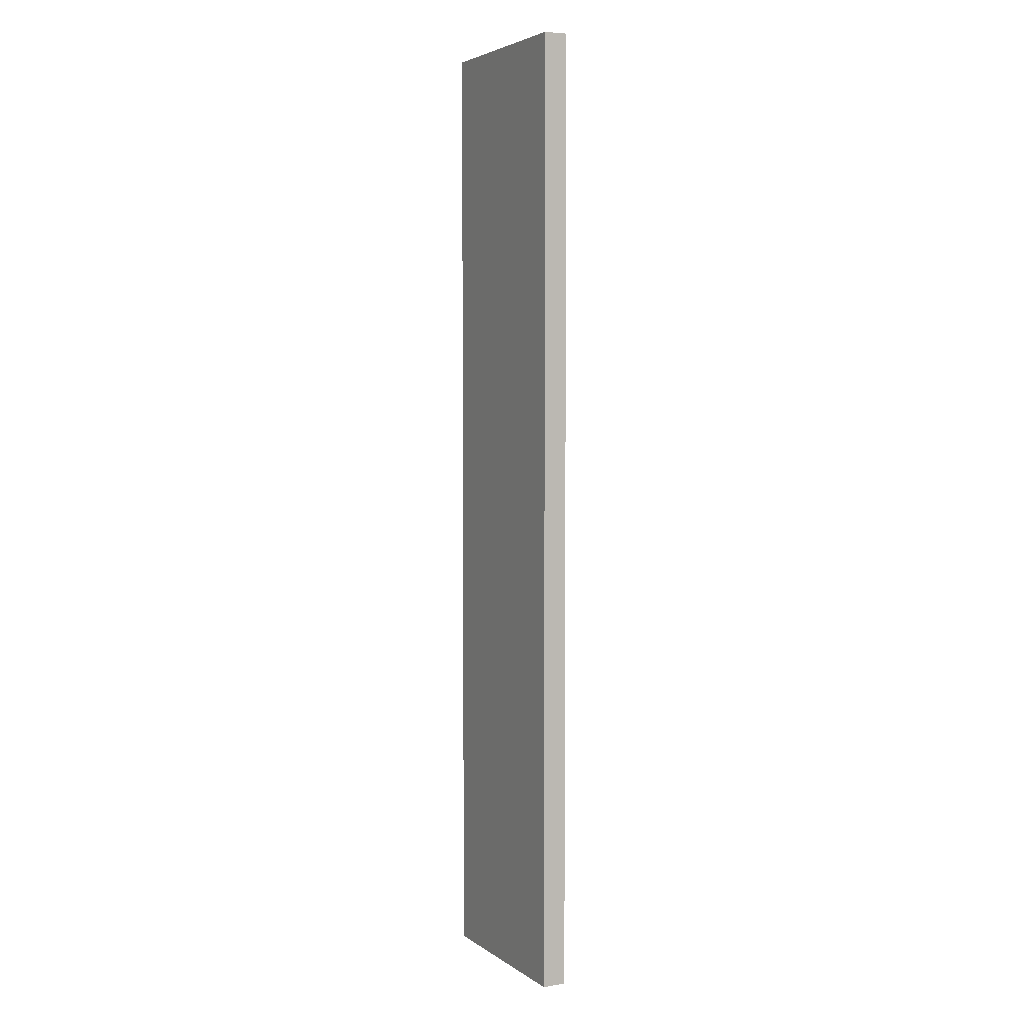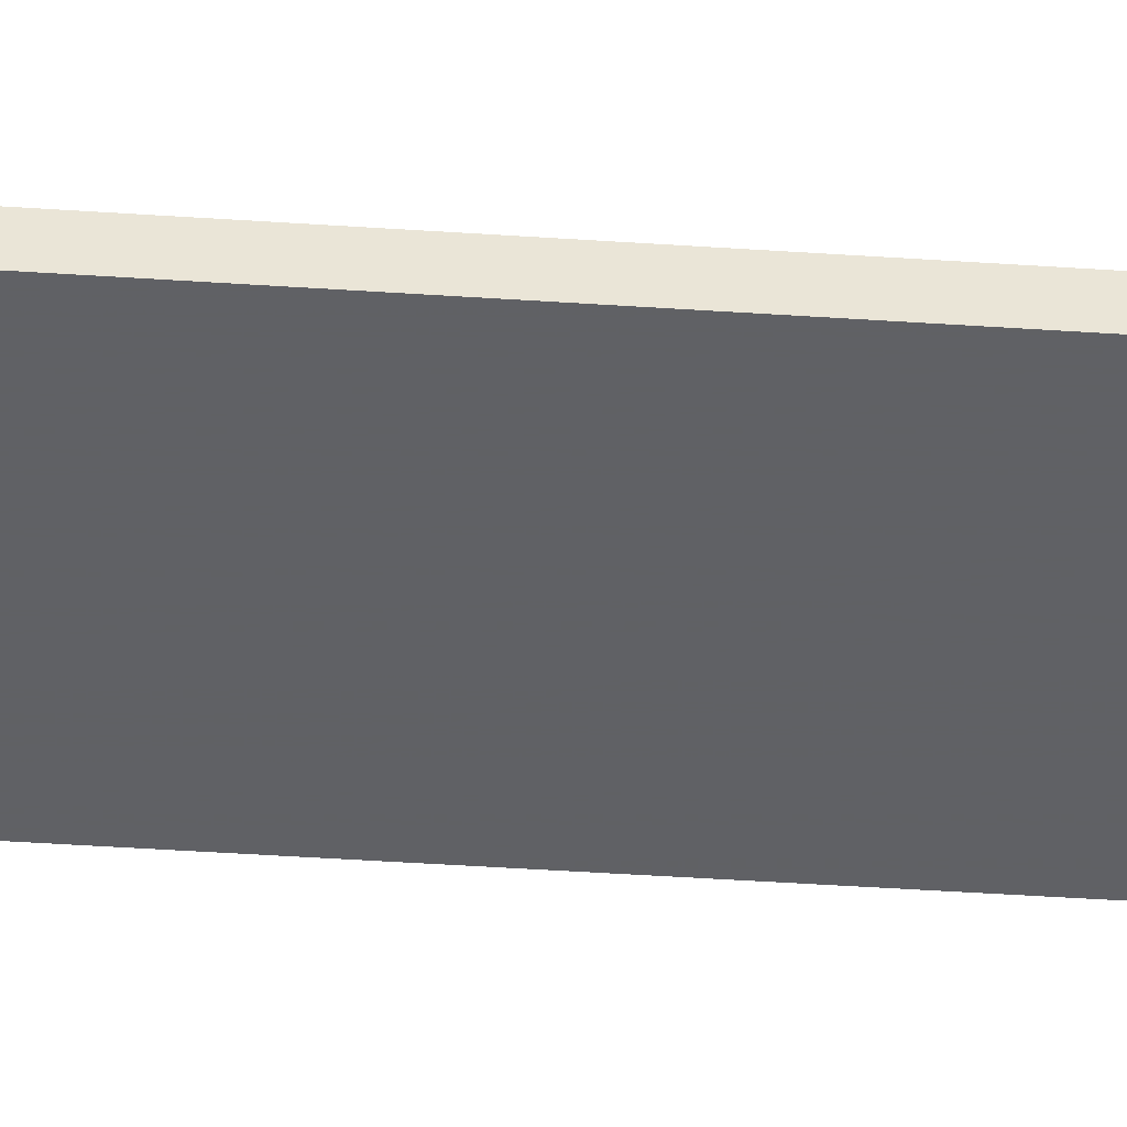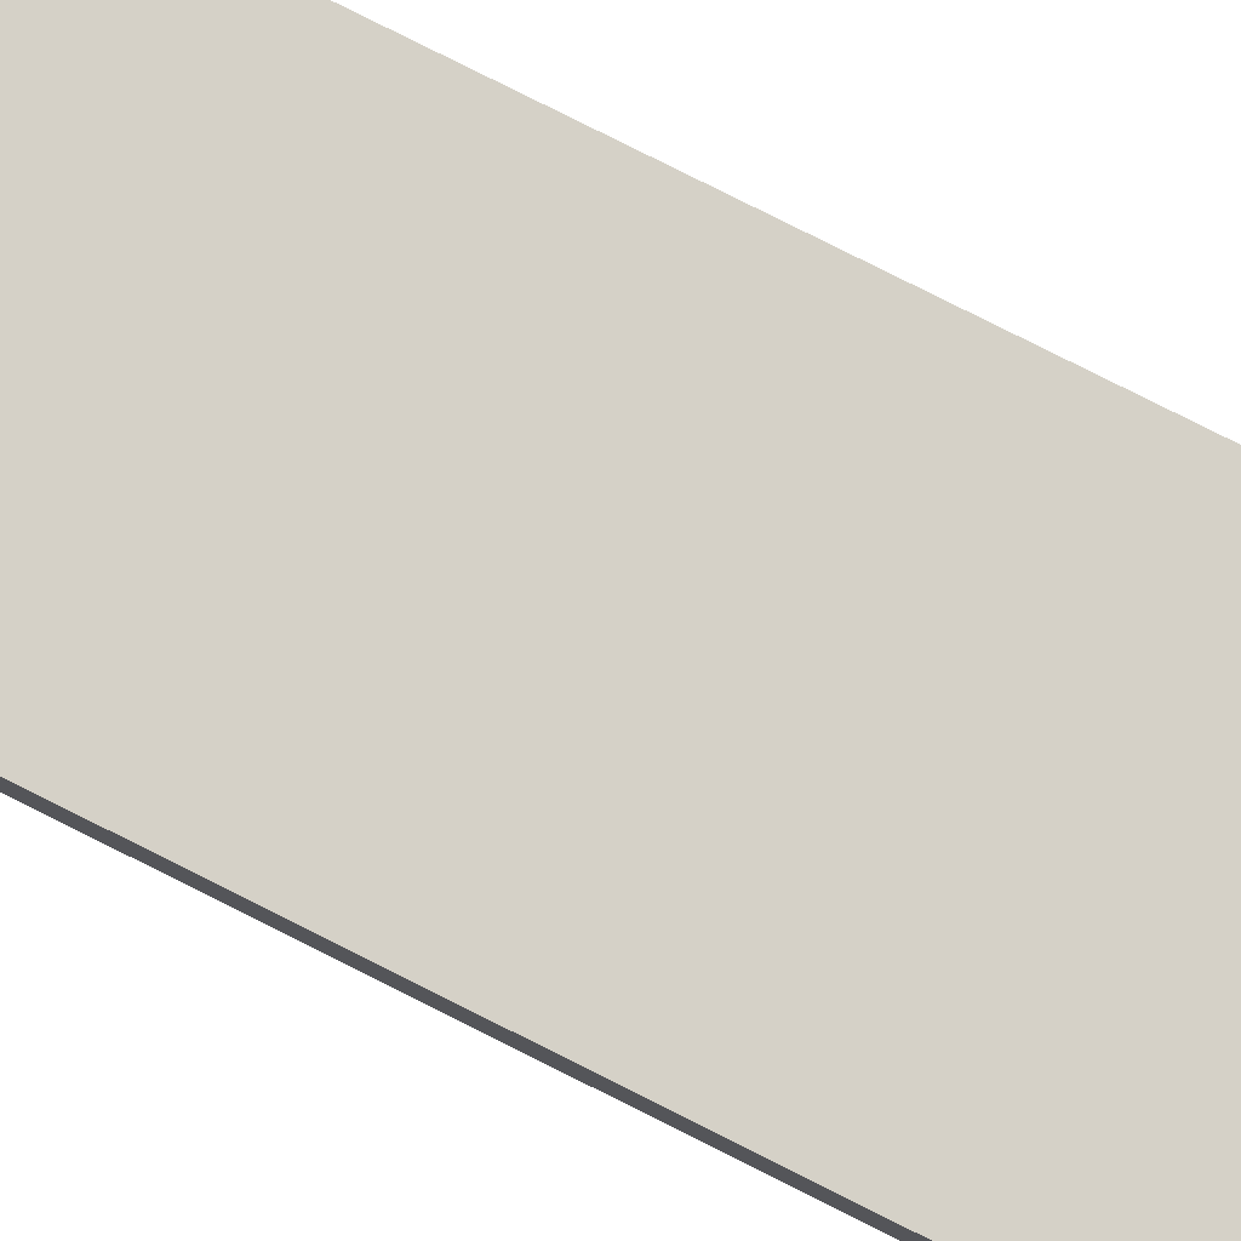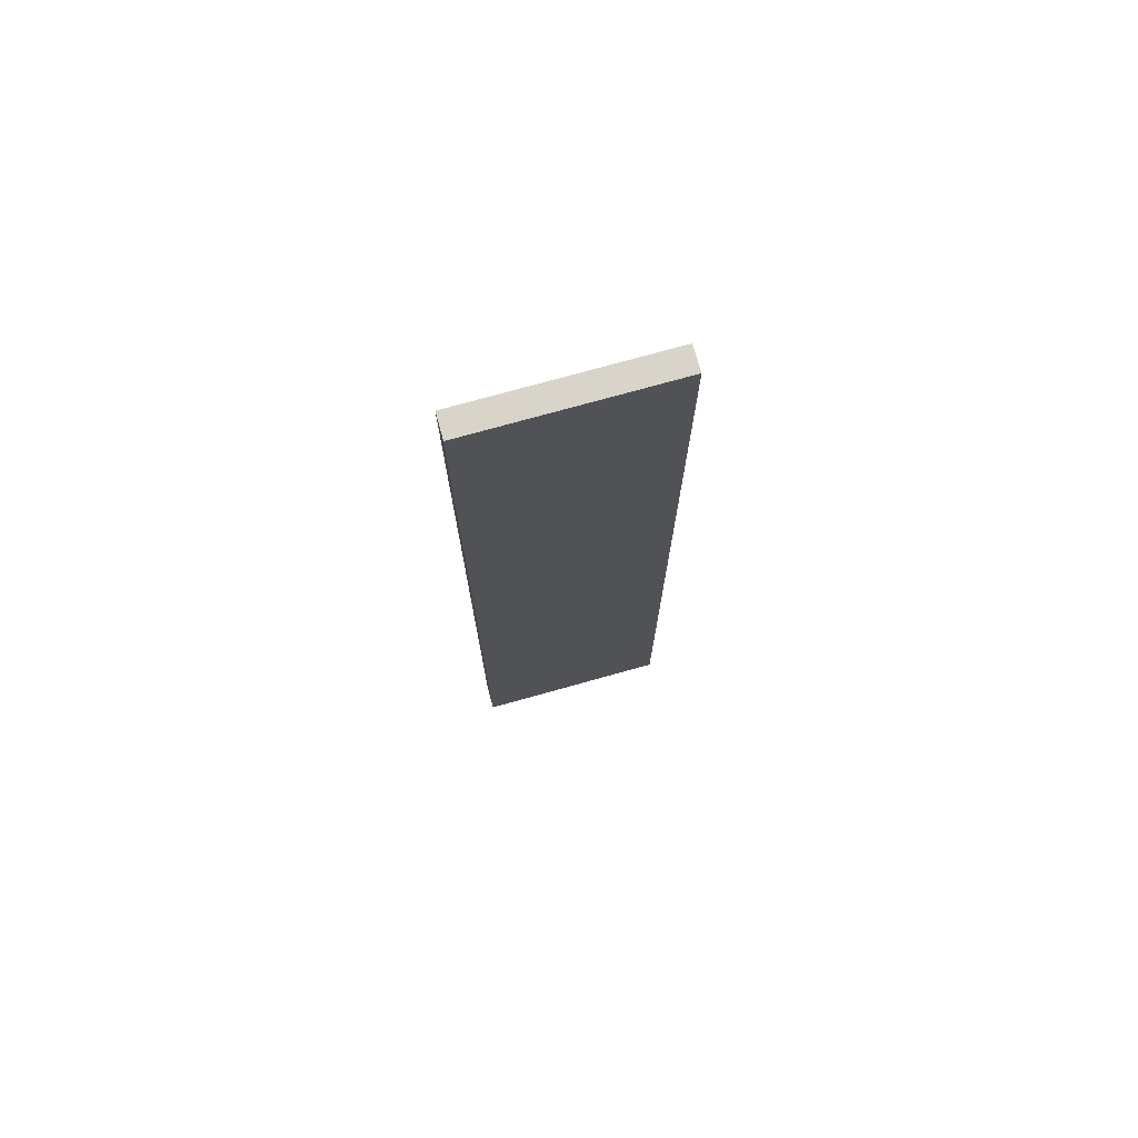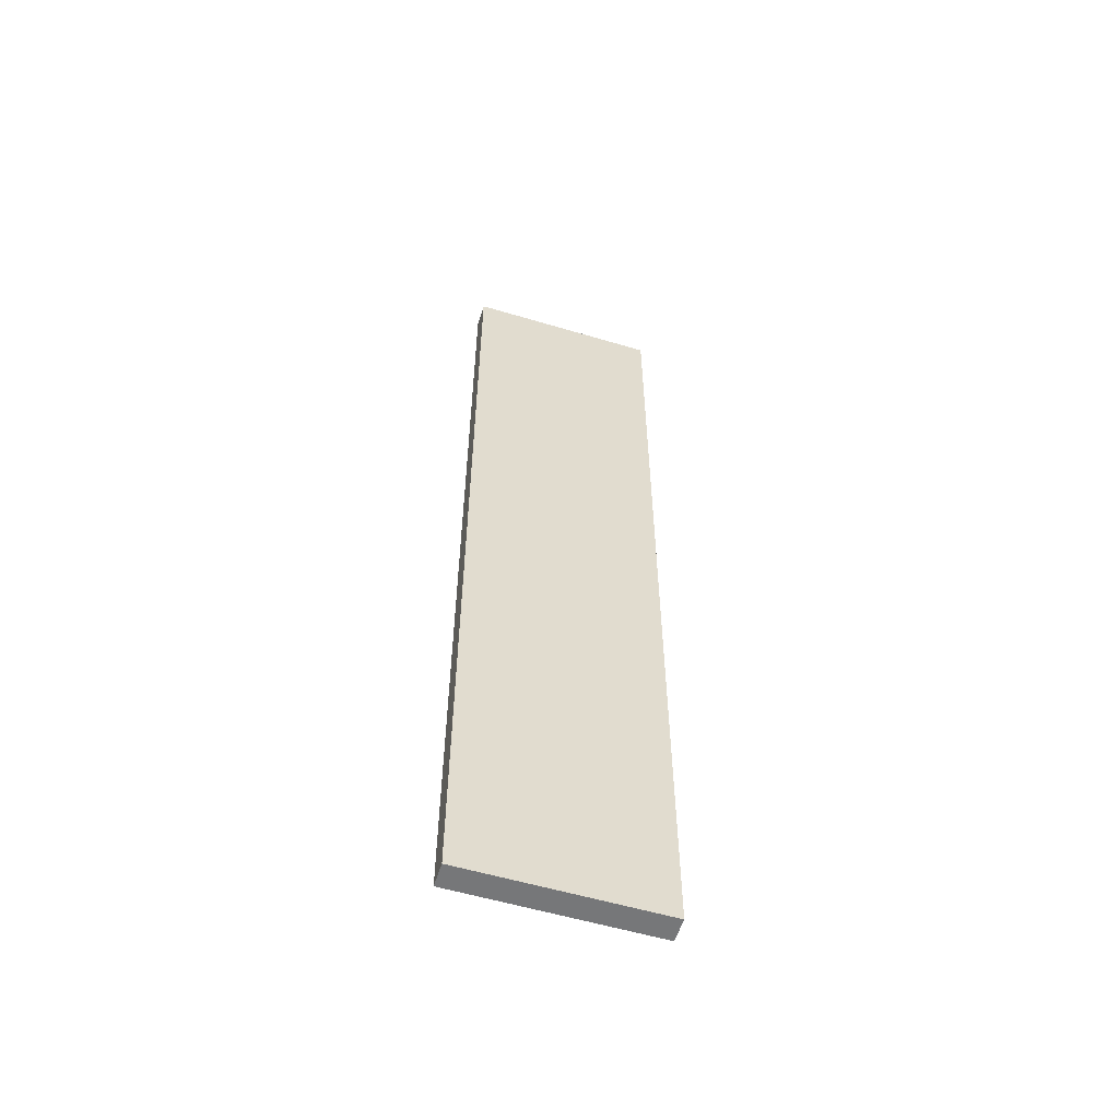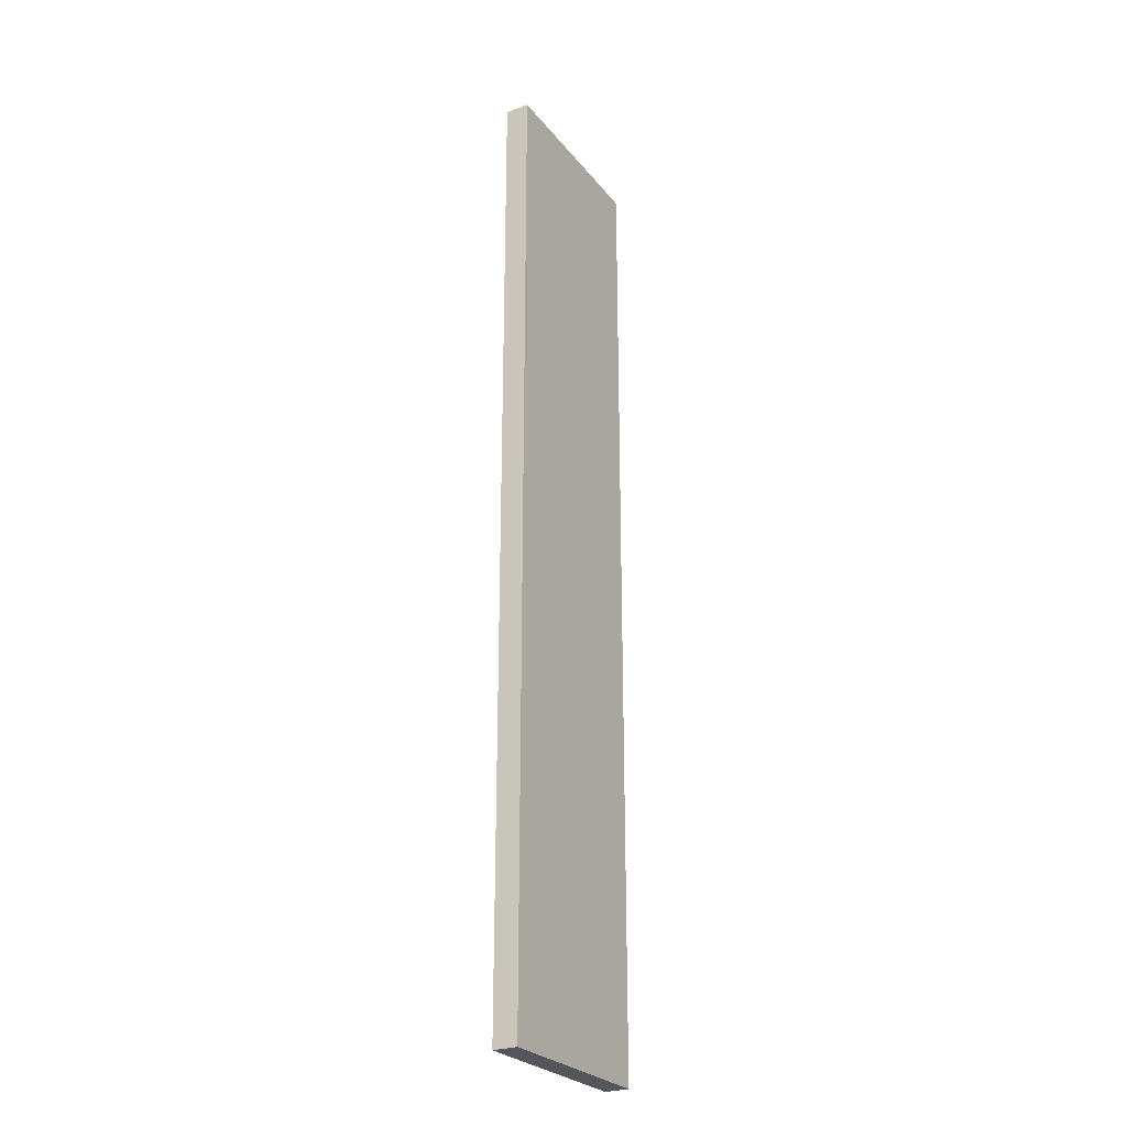
<metadata>
{"format":"obj","ext":"obj","renderer":"f3d","projection":"perspective","resolution":1024,"background":"white","views":[{"elev":4.2,"azim":63.2,"up":"+Y"},{"elev":-47.0,"azim":85.7,"up":"+Z"},{"elev":78.9,"azim":116.7,"up":"+Z"},{"elev":74.7,"azim":164.4,"up":"+Y"},{"elev":-57.2,"azim":162.8,"up":"+Y"},{"elev":-26.3,"azim":-60.3,"up":"+Y"}]}
</metadata>
<code>
o 708
v 2229 1861 14.6
v 2229 1861 14.6
v 2229 1861 14.6
v 2229 1861 14.59
v 2229 1861 14.59
v 2229 1861 14.59
v 2229 1861 14.6
v 2229 1861 14.6
v 2229 1861 14.6
v 2229 1861 14.59
v 2229 1861 14.6
v 2229 1861 14.59
v 2229 1861 14.59
v 2229 1861 14.59
v 2229 1861 14.59
v 2229 1861 14.59
v 2229 1861 14.6
v 2229 1861 14.59
v 2229 1861 14.6
v 2229 1861 14.59
v 2229 1861 14.59
v 2229 1861 14.6
v 2229 1861 14.59
v 2229 1861 14.59
v 2229 1861 14.6
v 2229 1861 14.6
v 2229 1861 14.59
v 2229 1861 14.6
v 2229 1861 14.6
f 1 2 3
f 1 4 5
f 6 2 7
f 8 9 7
f 10 7 11
f 12 13 14
f 14 15 16
f 17 15 18
f 19 20 21
f 22 23 20
f 24 25 26
f 27 28 29

</code>
